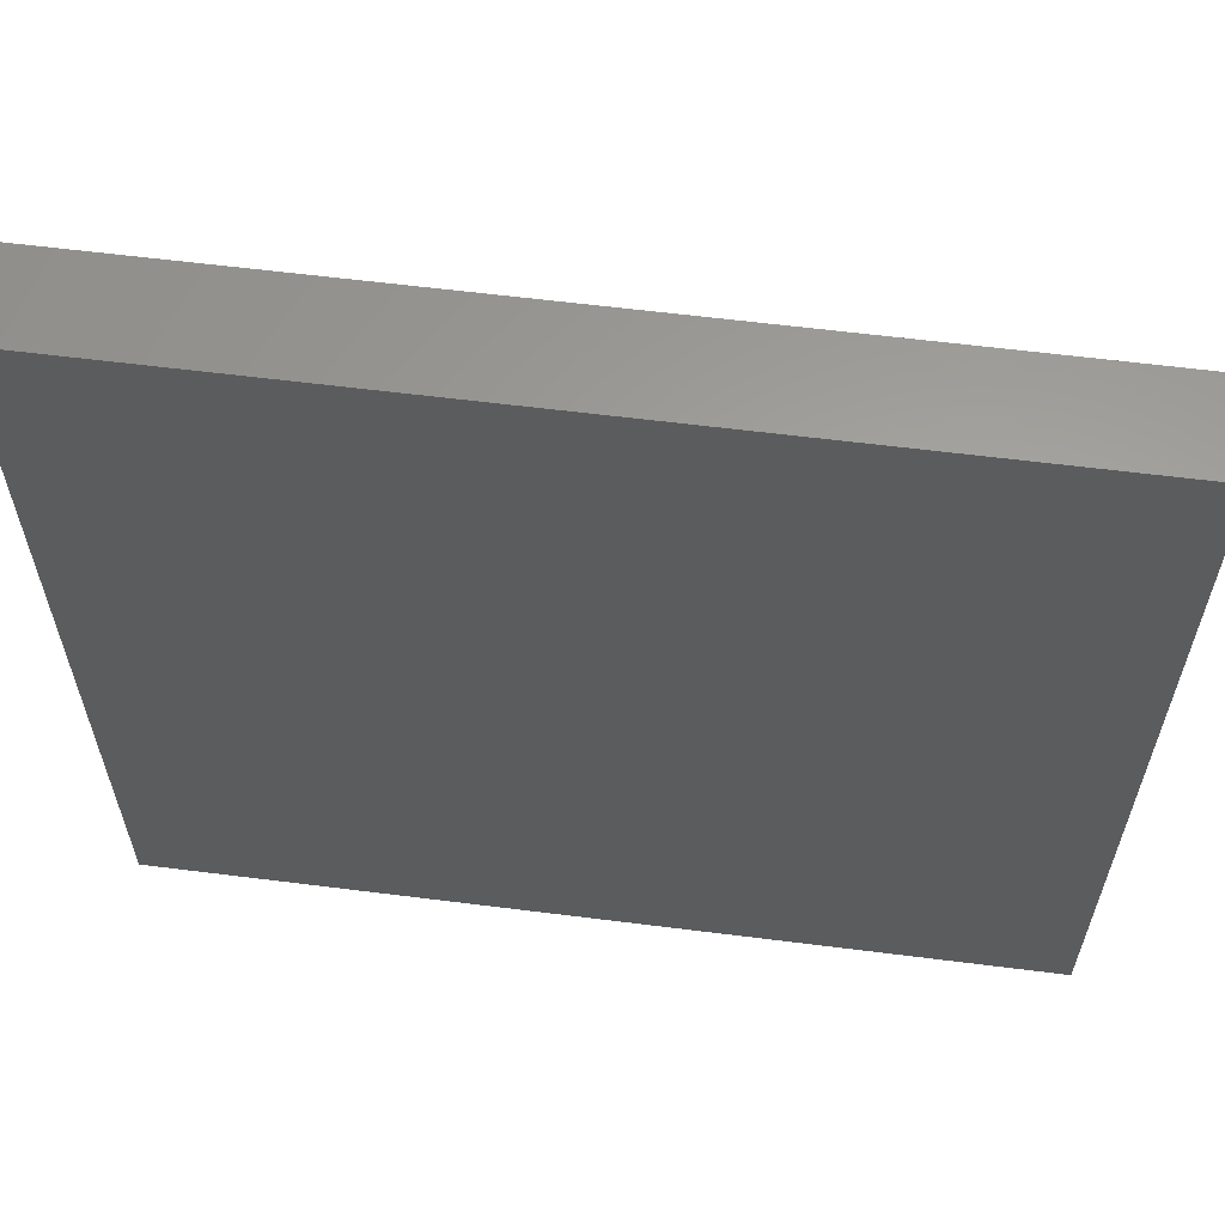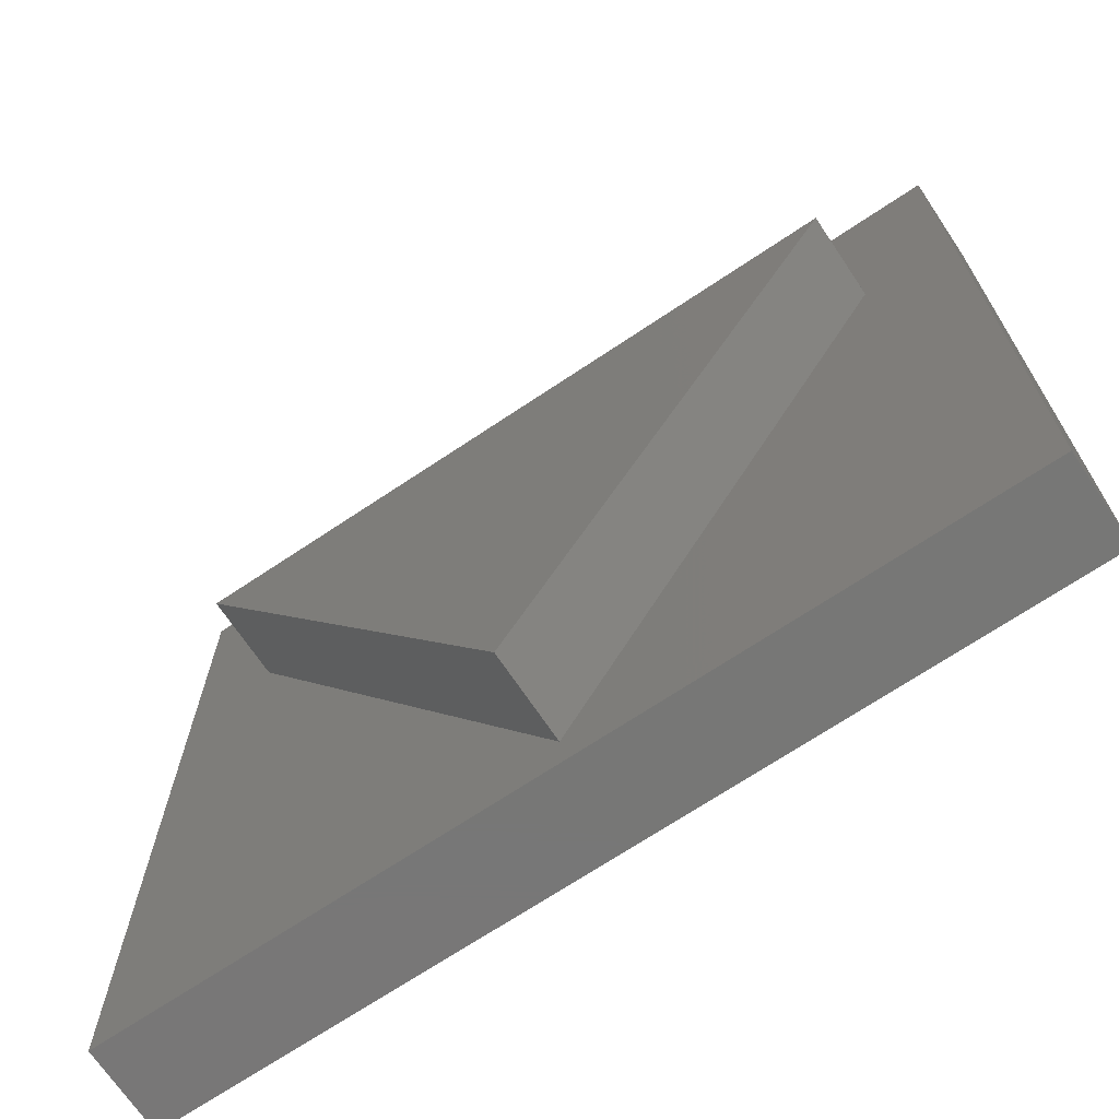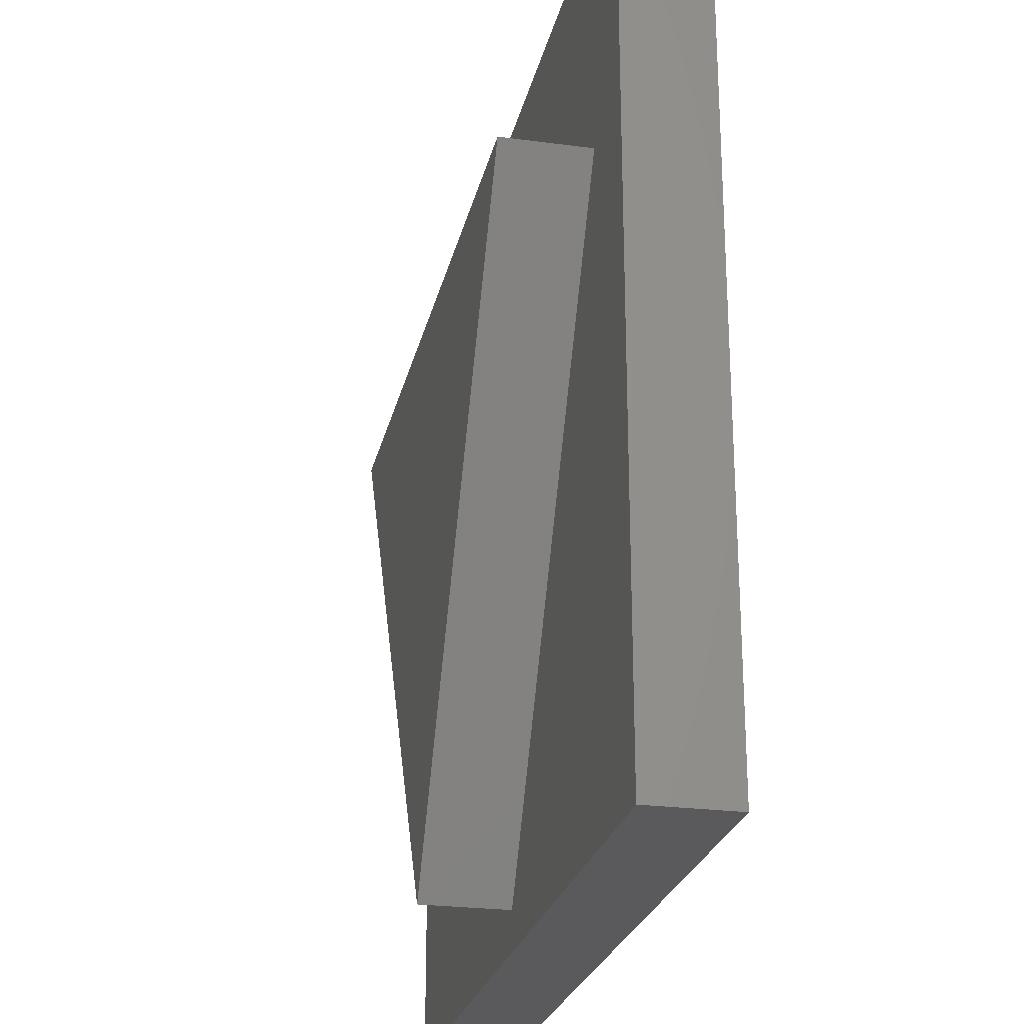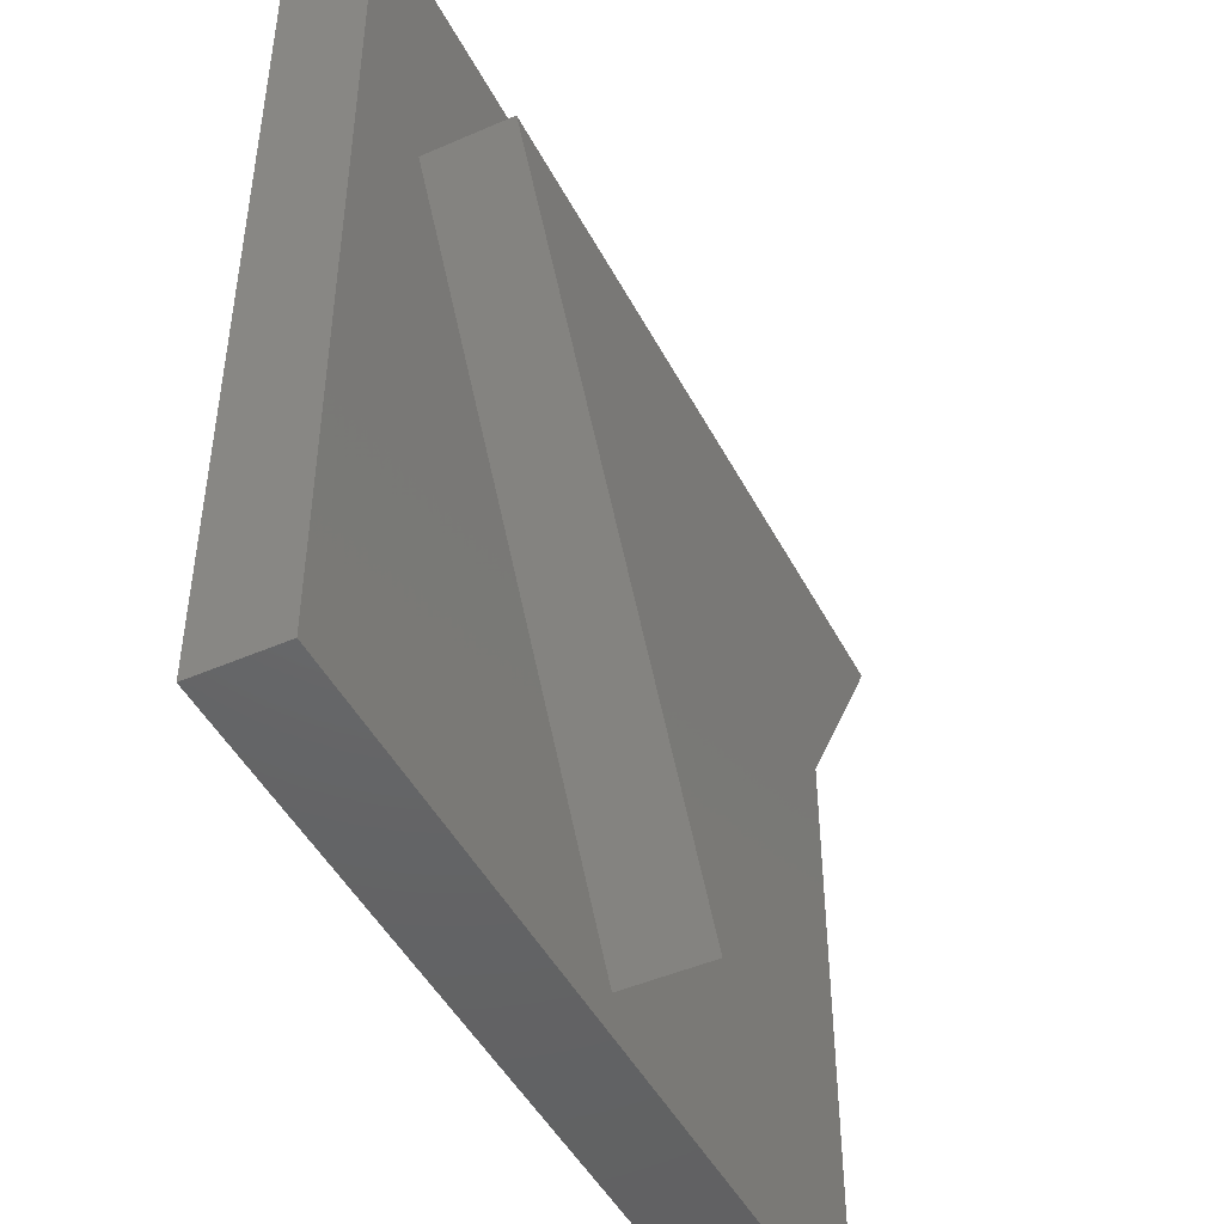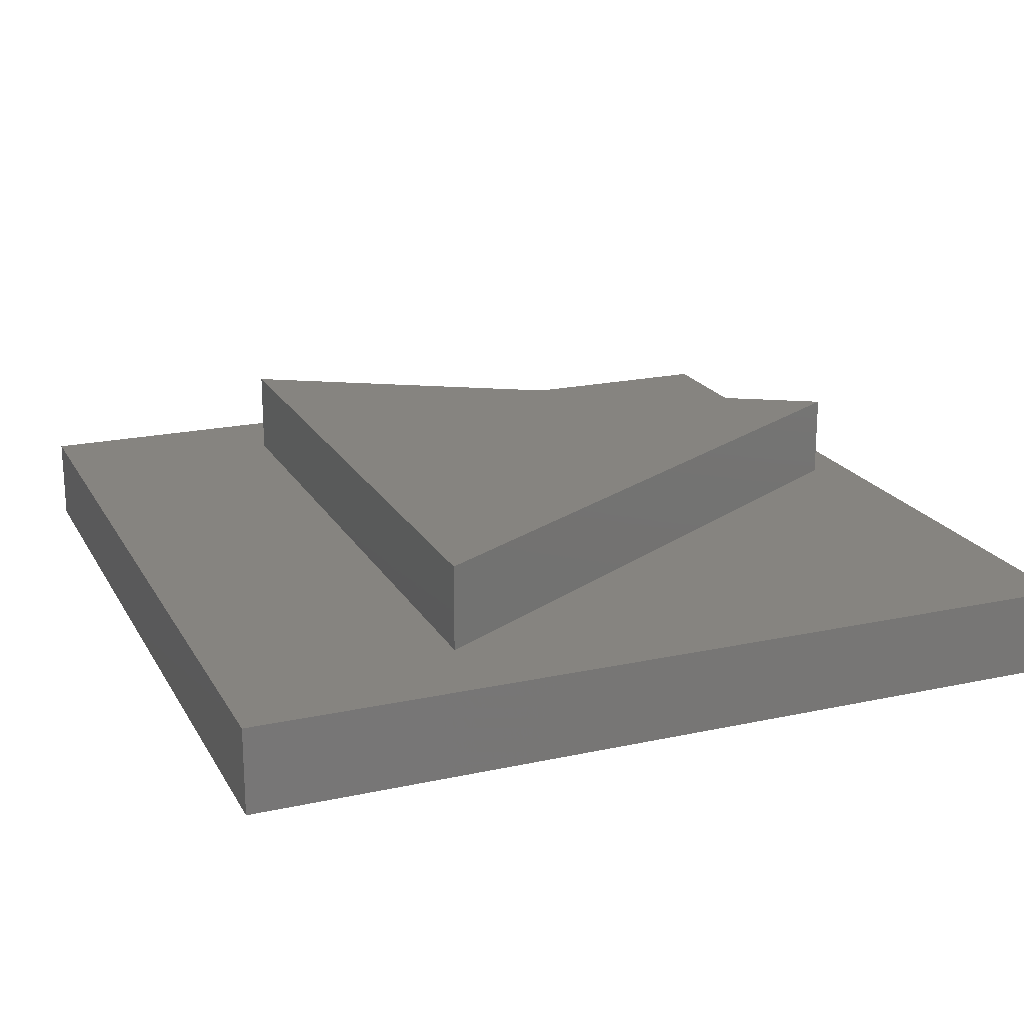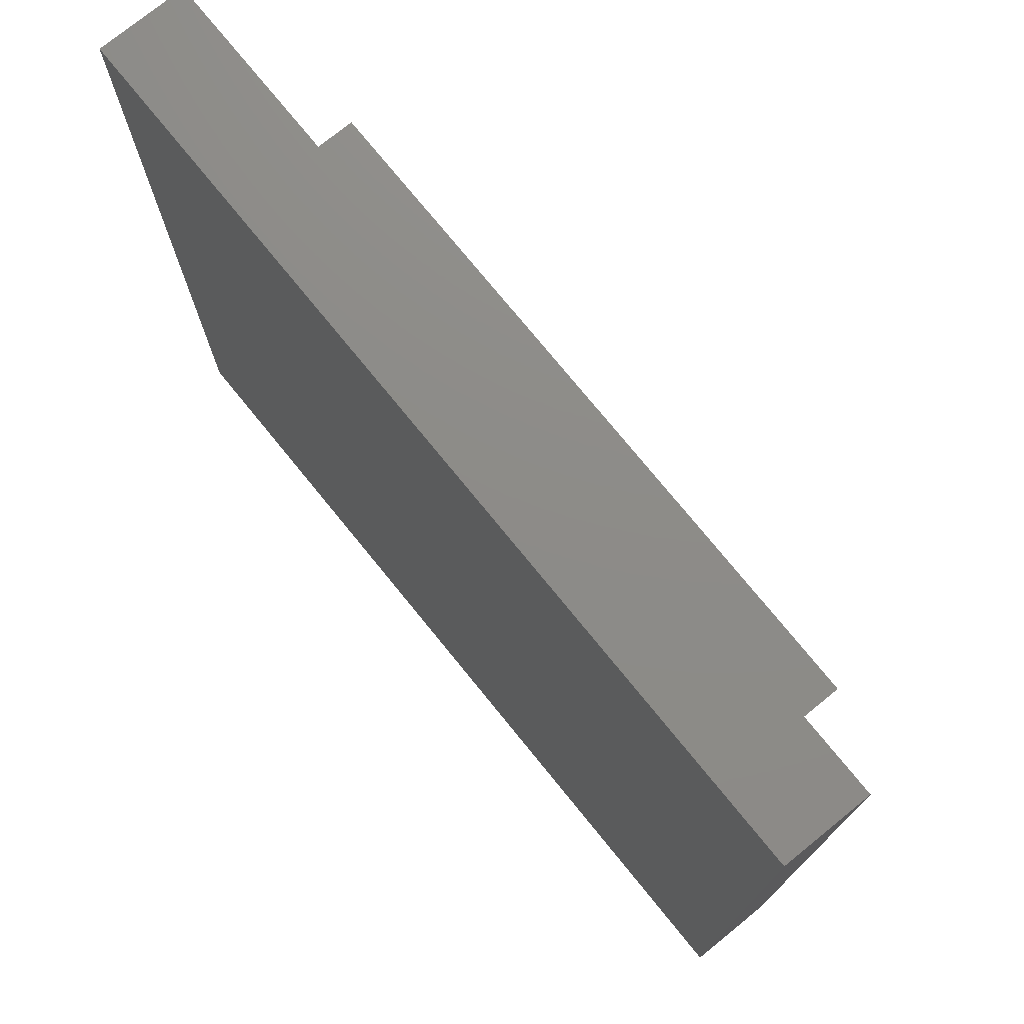
<metadata>
{"format":"stl","ext":"stl","renderer":"f3d","projection":"perspective","resolution":1024,"background":"white","views":[{"elev":61.4,"azim":-172.7,"up":"+Y"},{"elev":-69.8,"azim":33.8,"up":"+Y"},{"elev":-24.8,"azim":77.8,"up":"+Y"},{"elev":-46.6,"azim":-63.6,"up":"+Y"},{"elev":20.0,"azim":-111.9,"up":"+Z"},{"elev":75.3,"azim":-129.1,"up":"+Y"}]}
</metadata>
<code>
# stl→obj: 14 verts, 24 faces
v 100 0 10
v 100 100 0
v 100 100 10
v 100 0 0
v 89.4 72.75 10
v 10.6 72.75 10
v 0 100 10
v 50 4.5 10
v 0 0 10
v 0 0 0
v 0 100 0
v 10.6 72.75 20
v 89.4 72.75 20
v 50 4.5 20
f 1 2 3
f 2 1 4
f 3 5 1
f 3 6 5
f 6 3 7
f 8 1 5
f 8 9 1
f 6 9 8
f 9 6 7
f 10 7 11
f 7 10 9
f 2 7 3
f 7 2 11
f 10 1 9
f 1 10 4
f 5 12 13
f 12 5 6
f 13 12 14
f 8 12 6
f 12 8 14
f 14 5 13
f 5 14 8
f 10 2 4
f 2 10 11

</code>
